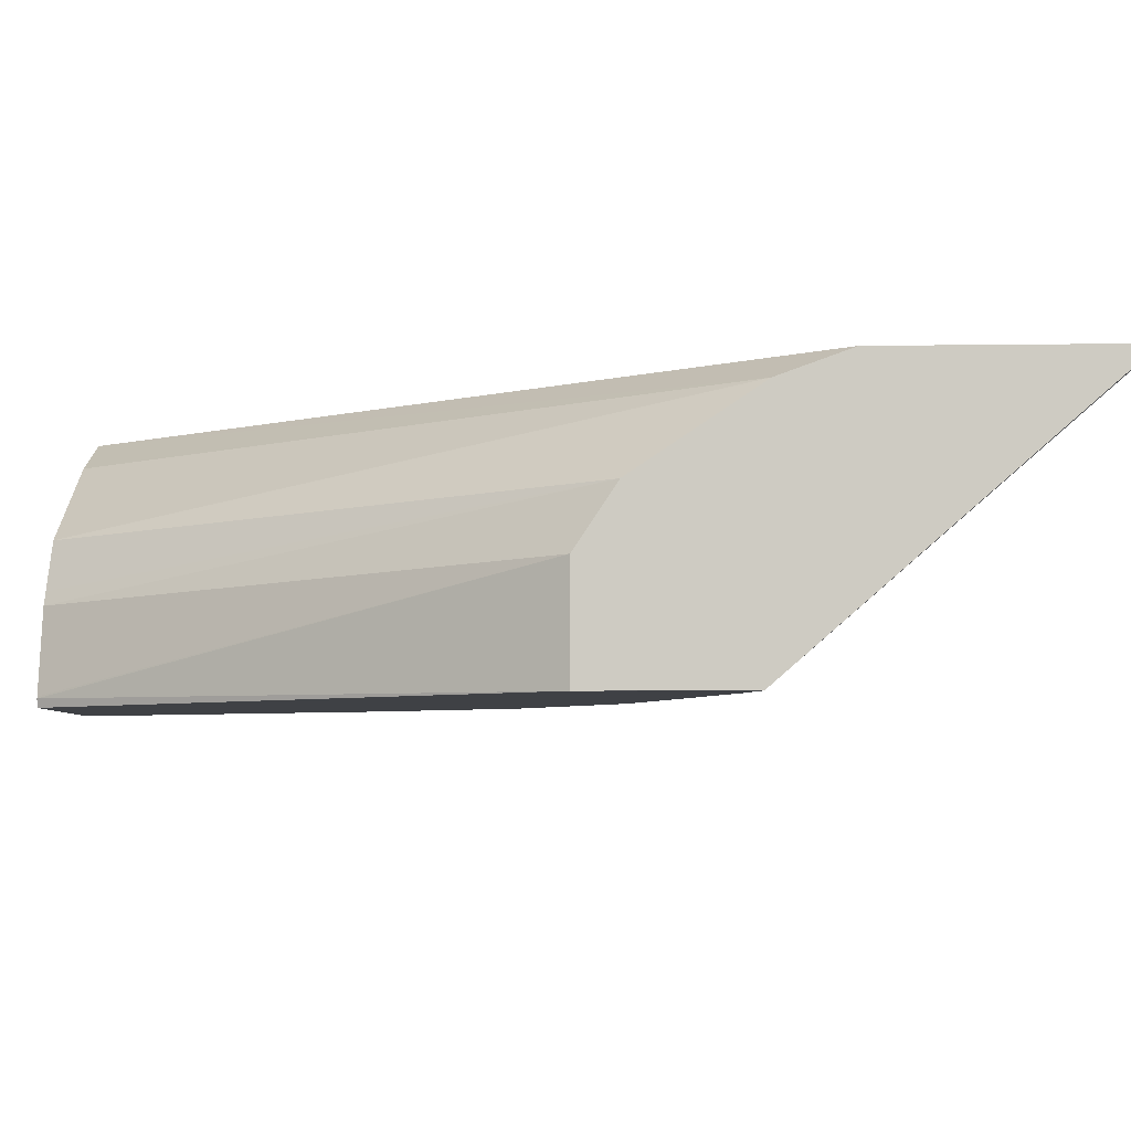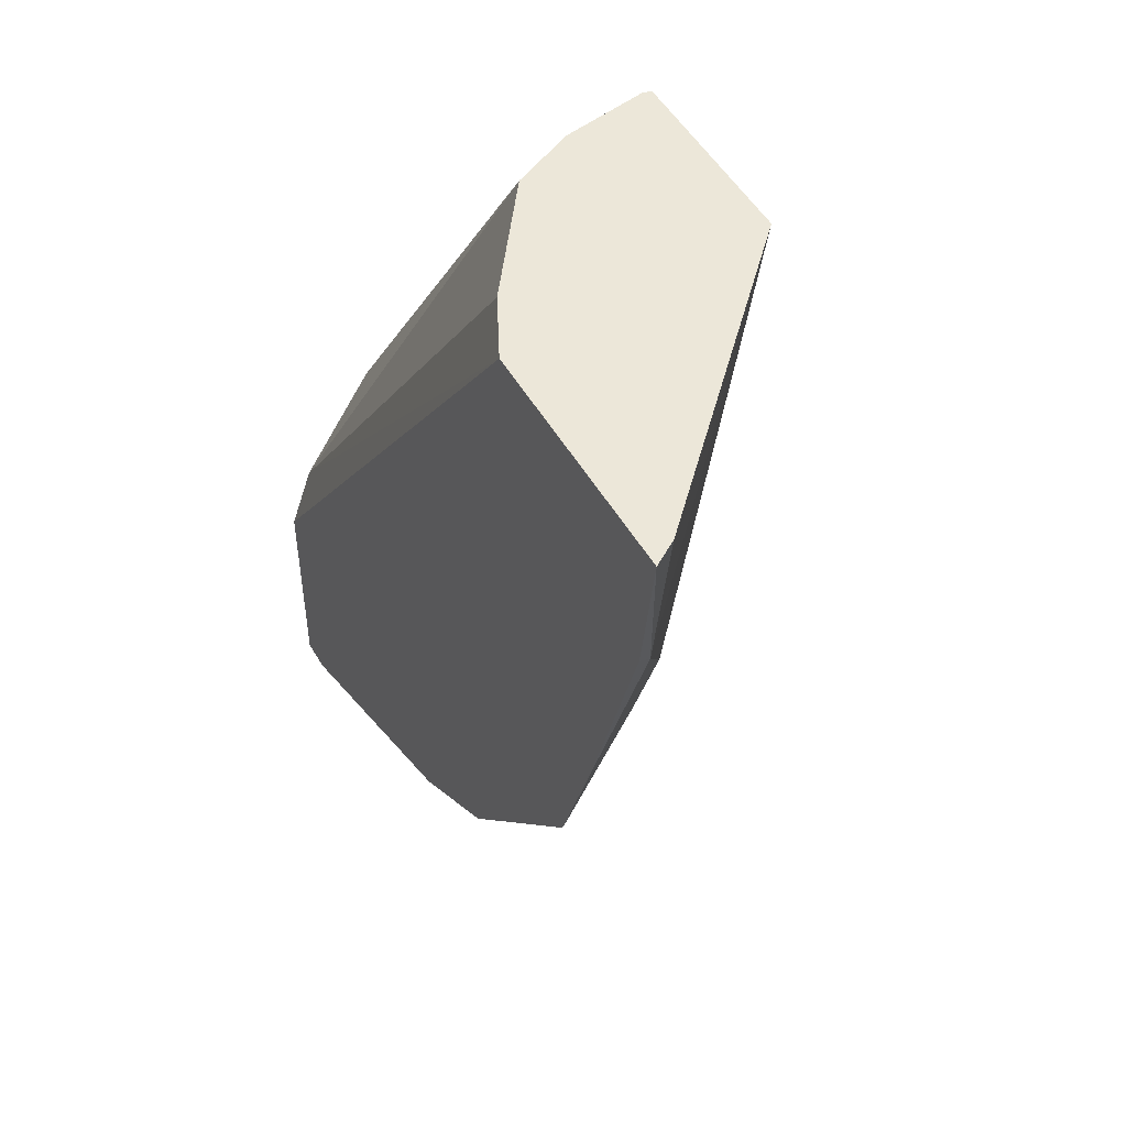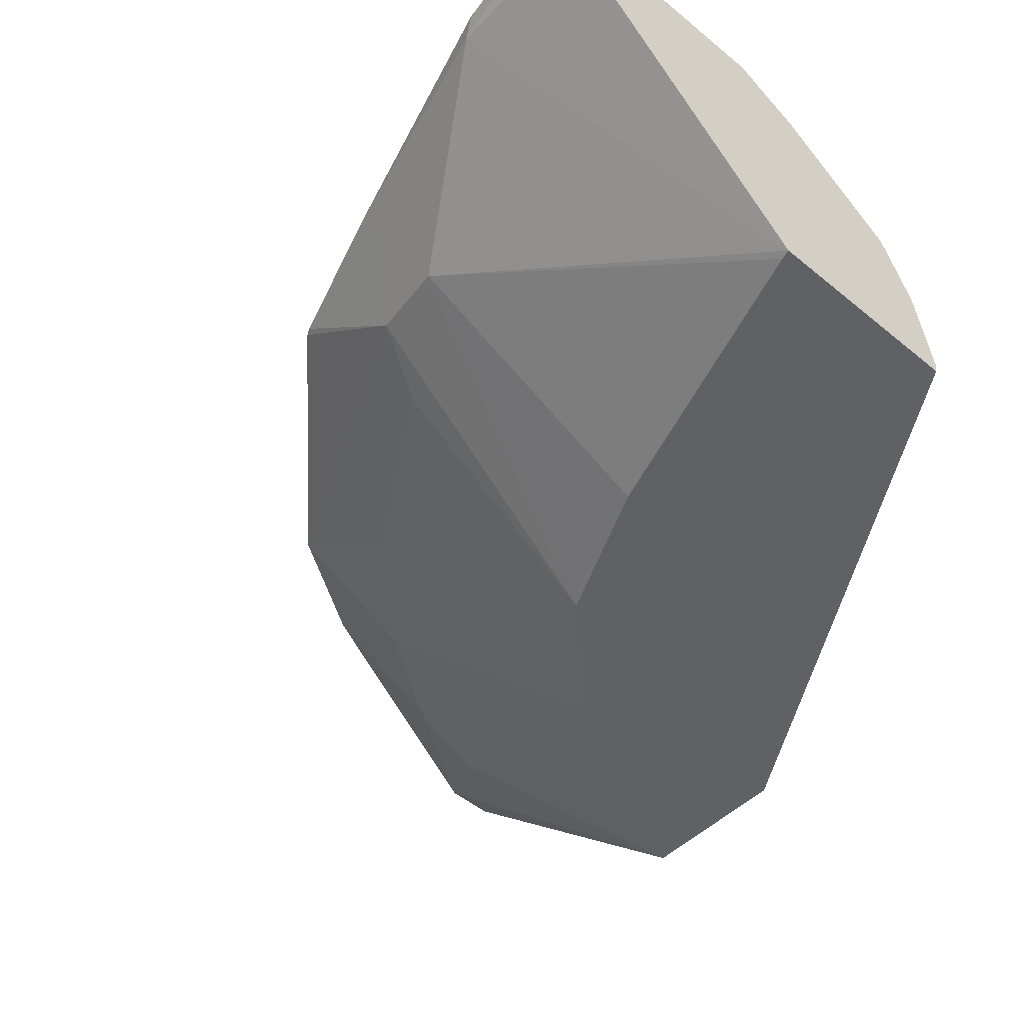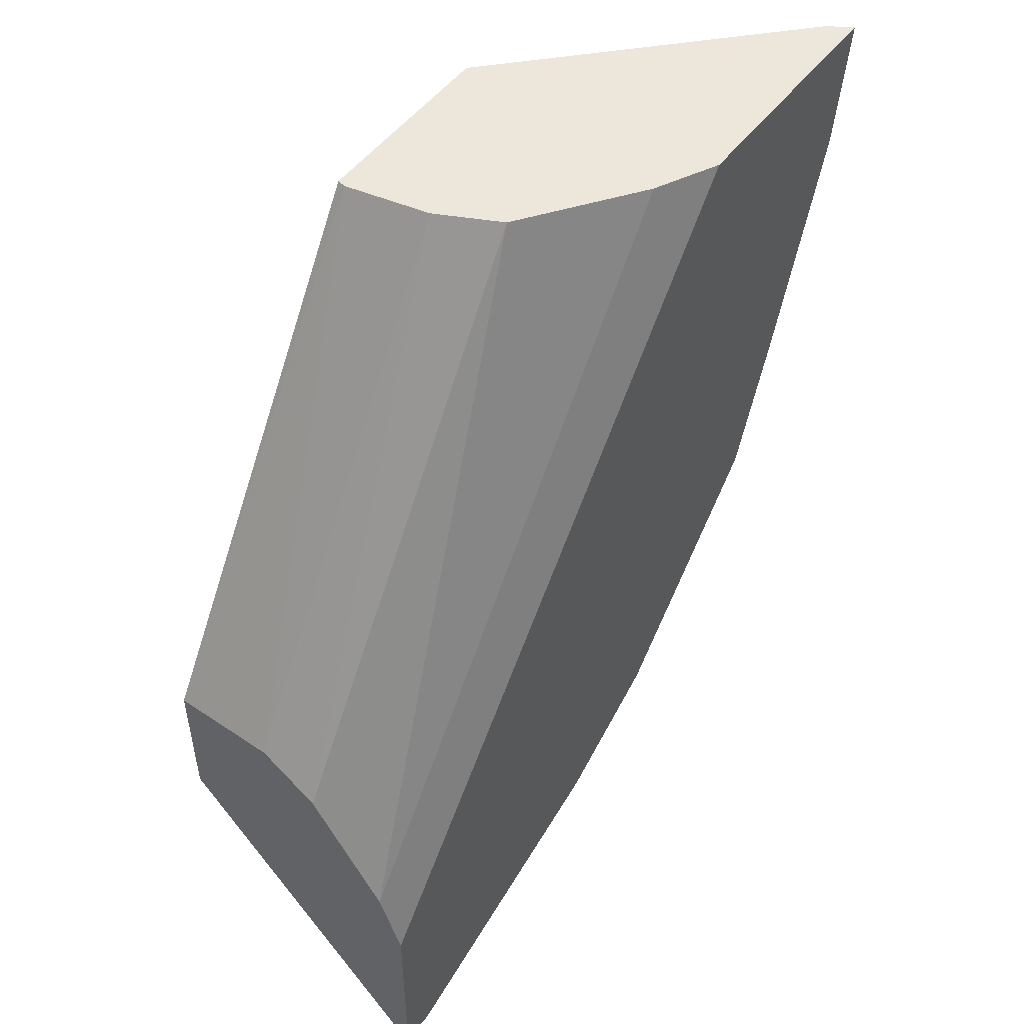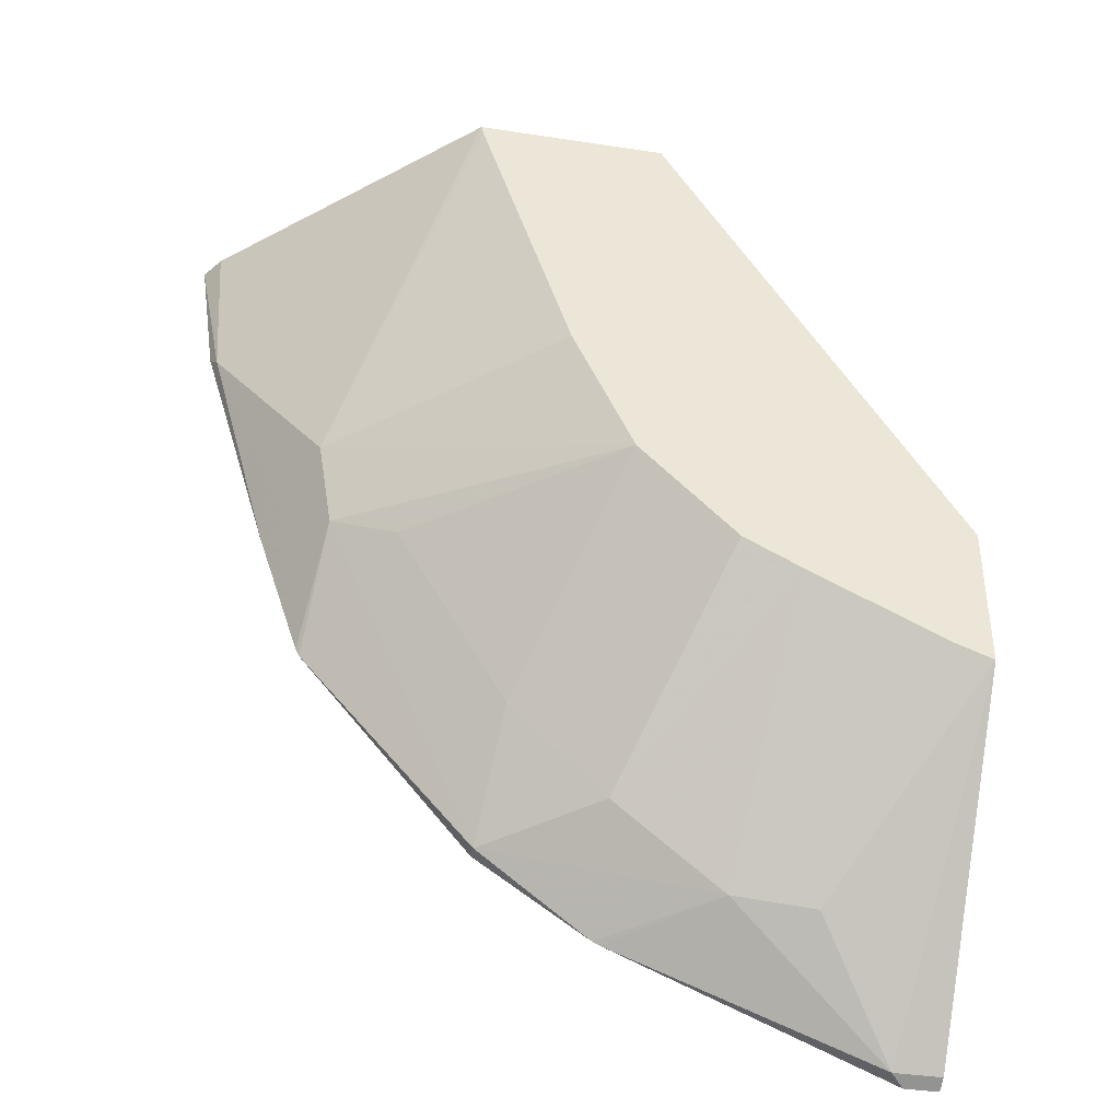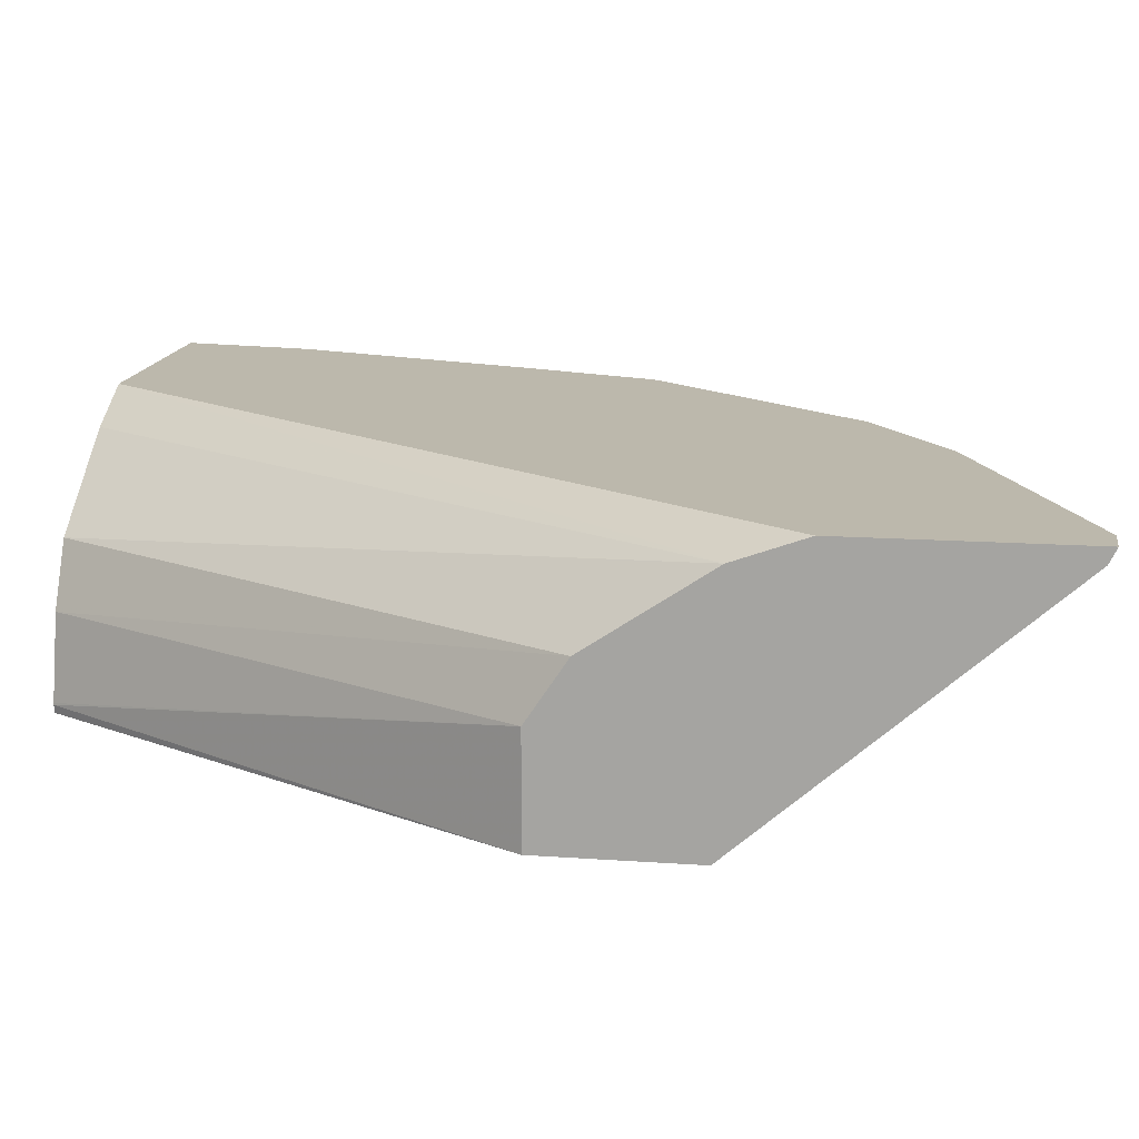
<metadata>
{"format":"obj","ext":"obj","renderer":"f3d","projection":"perspective","resolution":1024,"background":"white","views":[{"elev":-5.5,"azim":92.6,"up":"+Y"},{"elev":49.9,"azim":-119.0,"up":"+Z"},{"elev":-48.4,"azim":-42.7,"up":"+Y"},{"elev":51.4,"azim":126.2,"up":"+Z"},{"elev":-40.0,"azim":-10.7,"up":"+Z"},{"elev":14.6,"azim":98.8,"up":"+Y"}]}
</metadata>
<code>
v -0.03335 0.06686 -0.08356
v -0.03335 0.0654 -0.08356
v -0.03335 0.08356 -0.08357
v -0.08358 0.06681 -5.177e-05
v -0.03344 0.0654 -0.08356
v -0.03335 0.0654 -0.1057
v -0.08388 0.0654 -5.177e-05
v -0.03335 0.08365 -0.08363
v -0.08658 0.08122 -5.177e-05
v -0.08363 0.06711 -5.177e-05
v -0.03335 0.0654 -0.1091
v -0.117 0.0654 -5.177e-05
v -0.03335 0.09358 -0.09026
v -0.08772 0.08352 -5.177e-05
v -0.05572 0.09471 -0.1393
v -0.04179 0.1086 -0.1588
v -0.03335 0.1086 -0.1588
v -0.03983 0.0654 -0.1067
v -0.1604 0.107 -5.177e-05
v -0.1588 0.1086 -0.02507
v -0.1393 0.09471 -0.05572
v -0.1166 0.0654 -0.00168
v -0.03335 0.107 -0.1103
v -0.09193 0.09192 -5.177e-05
v -0.06965 0.09749 -0.1365
v -0.03932 0.1111 -0.16
v -0.03335 0.1101 -0.1595
v -0.08753 0.1111 -0.1396
v -0.06323 0.0654 -0.09519
v -0.1632 0.1111 -5.177e-05
v -0.16 0.1111 -0.02261
v -0.1475 0.1111 -0.06392
v -0.1449 0.1058 -0.06129
v -0.1365 0.09749 -0.06965
v -0.08997 0.0654 -0.07325
v -0.1006 0.0654 -0.05014
v -0.03335 0.1111 -0.1219
v -0.1219 0.1111 -5.177e-05
v -0.117 0.1087 -5.177e-05
v -0.1114 0.1058 -5.177e-05
v -0.08915 0.09471 -0.1226
v -0.1086 0.1086 -0.1253
v -0.08883 0.1111 -0.139
v -0.03335 0.1111 -0.16
v -0.07326 0.0654 -0.08996
v -0.1396 0.1111 -0.08752
v -0.139 0.1111 -0.08882
v -0.1058 0.09471 -0.1059
v -0.1253 0.09192 -0.07523
v -0.1086 0.1111 -0.1253
f 25 42 43
f 25 41 42
f 21 34 35
f 23 40 24
f 23 39 40
f 23 38 39
f 23 37 38
f 21 36 22
f 21 35 36
f 19 30 20
f 20 33 21
f 20 32 33
f 20 31 32
f 20 30 31
f 18 29 25
f 16 28 26
f 16 25 28
f 16 27 17
f 25 43 28
f 16 26 27
f 21 33 34
f 25 29 41
f 33 46 34
f 26 43 50
f 42 50 43
f 42 47 50
f 41 48 42
f 35 41 45
f 35 48 41
f 35 49 48
f 34 49 35
f 34 48 49
f 34 42 48
f 34 47 42
f 26 28 43
f 34 46 47
f 29 45 41
f 26 44 27
f 26 37 44
f 26 38 37
f 26 30 38
f 26 31 30
f 26 32 31
f 26 46 32
f 26 47 46
f 26 50 47
f 32 46 33
f 15 18 25
f 13 24 14
f 13 23 24
f 4 9 14
f 4 10 9
f 3 10 4
f 3 9 10
f 3 8 9
f 2 7 5
f 2 4 7
f 2 5 6
f 1 4 2
f 4 14 24
f 1 3 4
f 15 25 16
f 1 23 13
f 1 37 23
f 1 44 37
f 1 27 44
f 1 17 27
f 1 11 17
f 1 6 11
f 1 2 6
f 1 8 3
f 4 24 40
f 1 13 8
f 4 39 38
f 4 40 39
f 12 21 22
f 12 20 21
f 12 19 20
f 11 18 15
f 11 16 17
f 11 15 16
f 9 13 14
f 8 13 9
f 5 11 6
f 5 36 35
f 5 29 18
f 5 45 29
f 5 35 45
f 5 22 36
f 5 12 22
f 5 7 12
f 4 12 7
f 4 19 12
f 4 30 19
f 5 18 11
f 4 38 30

</code>
